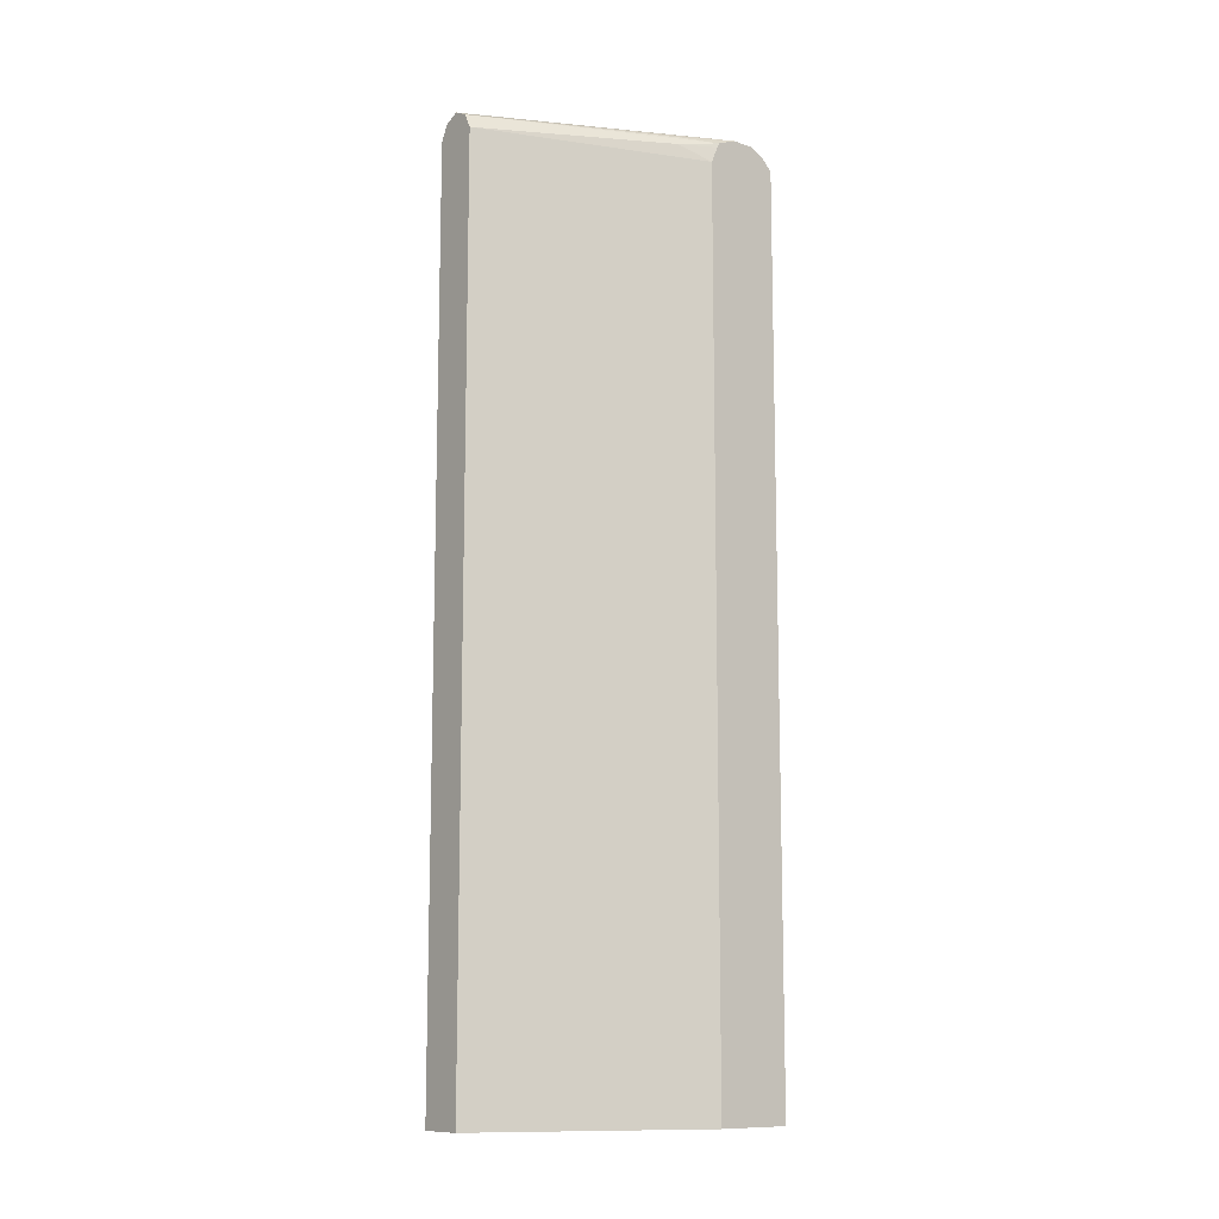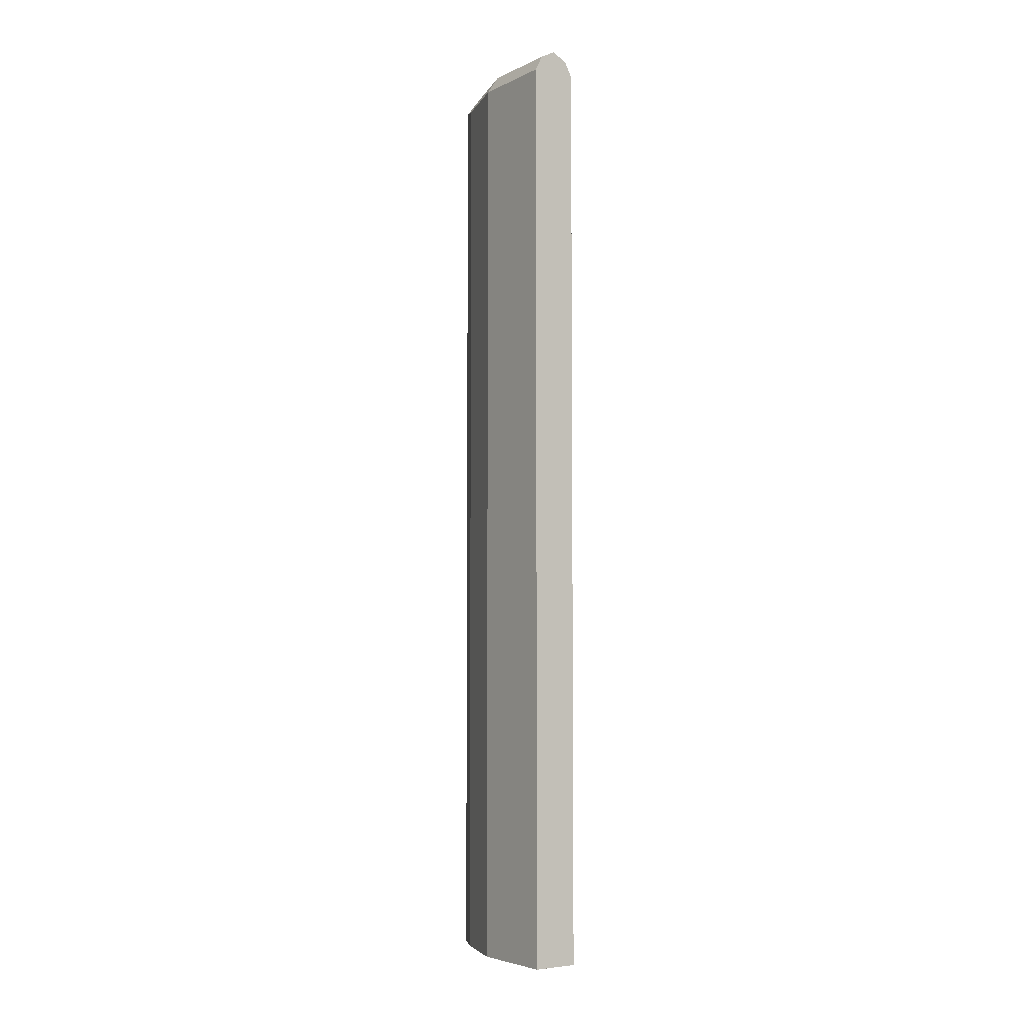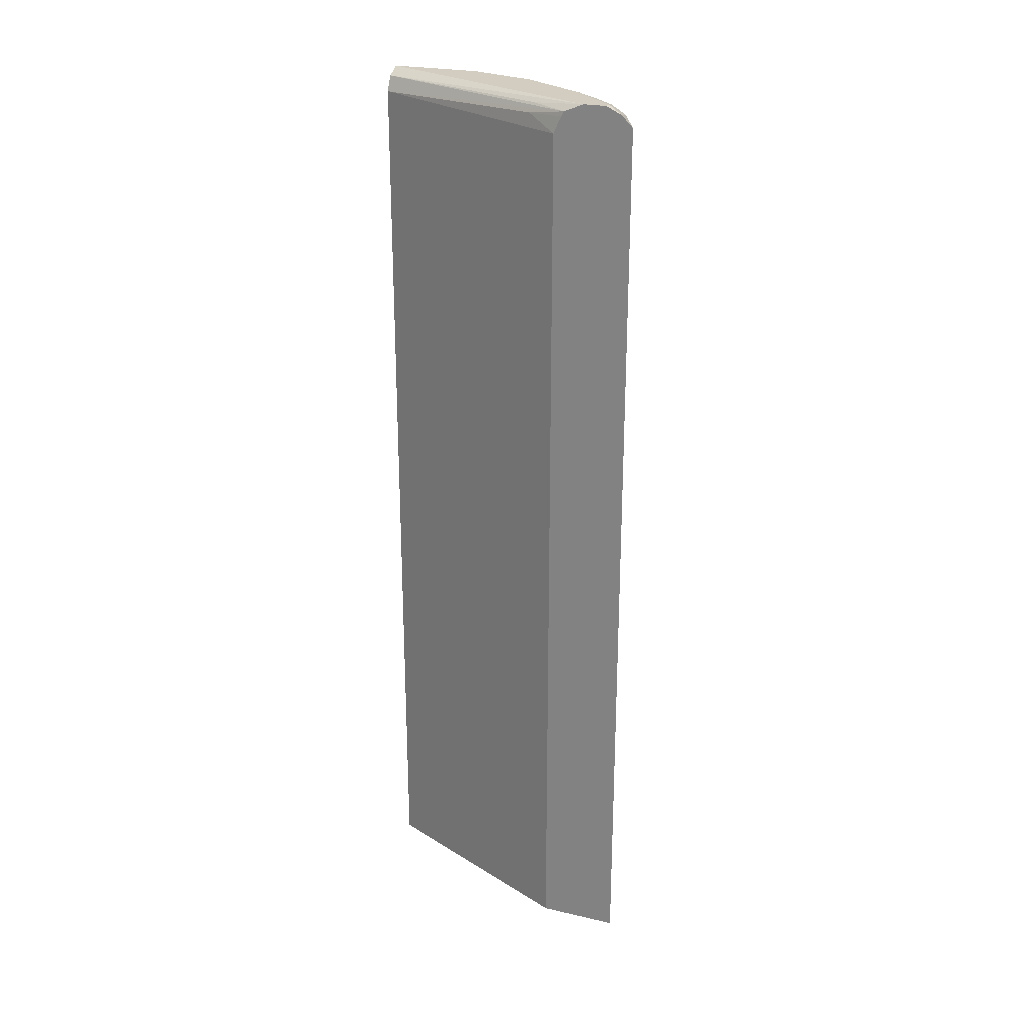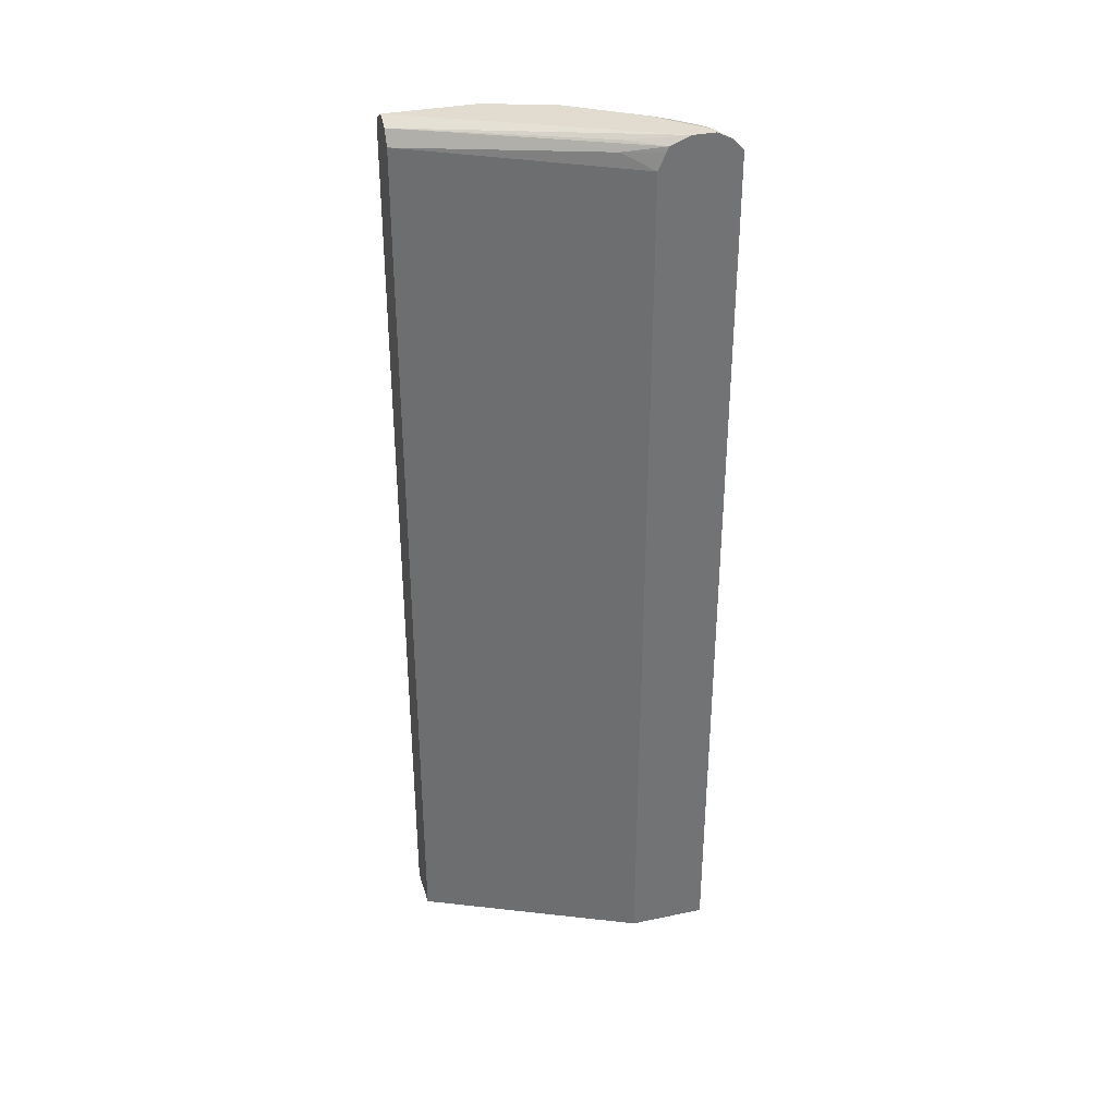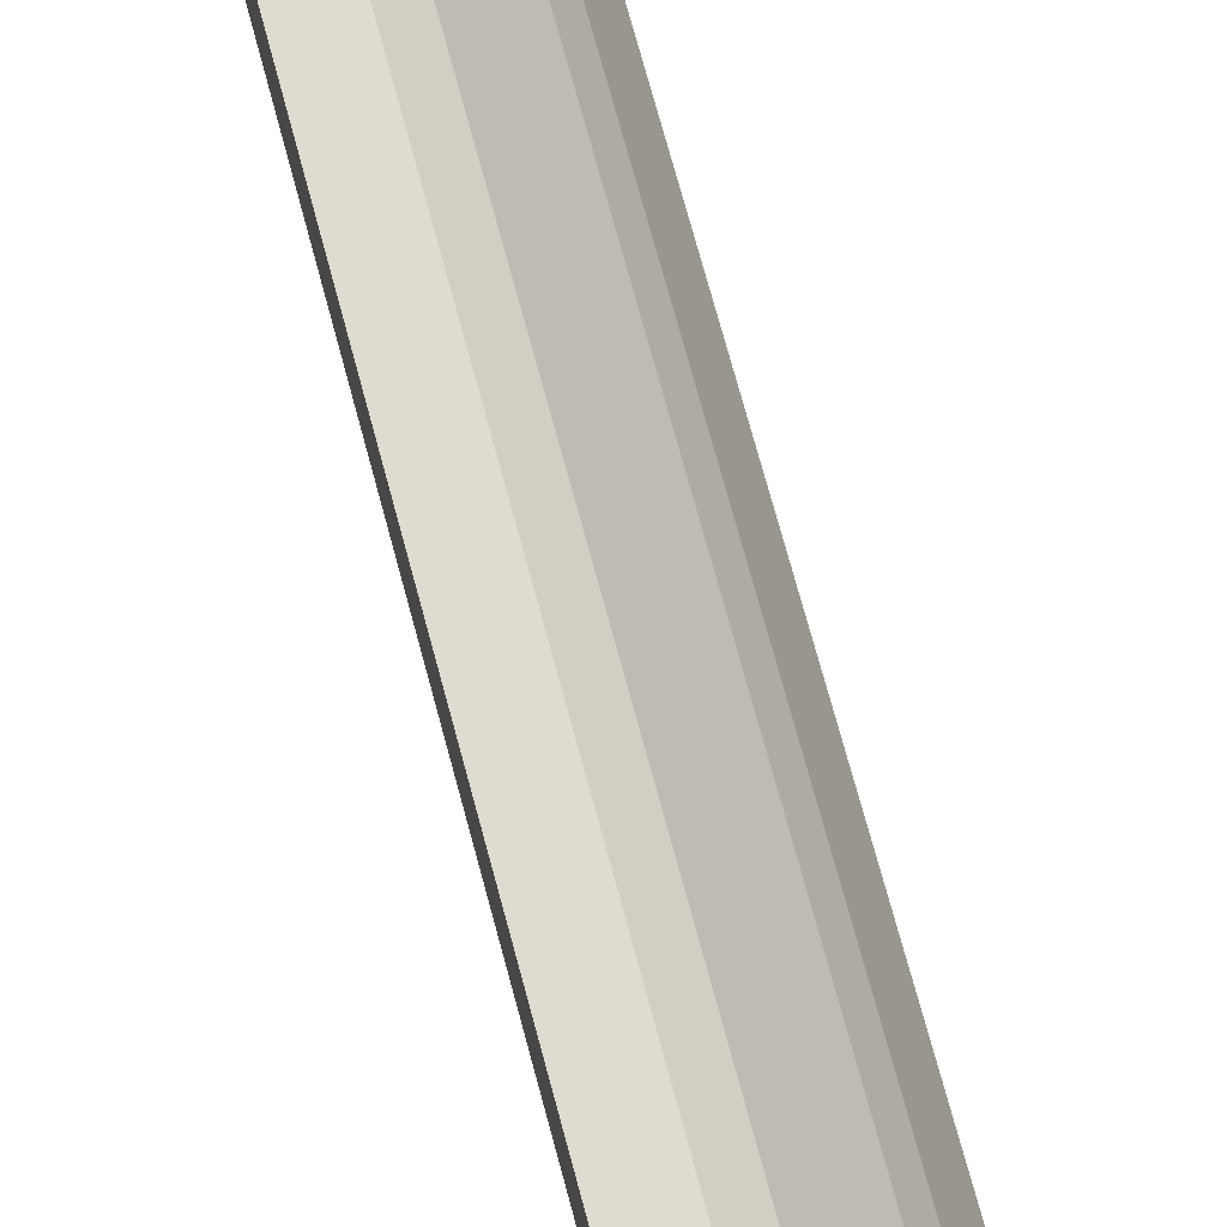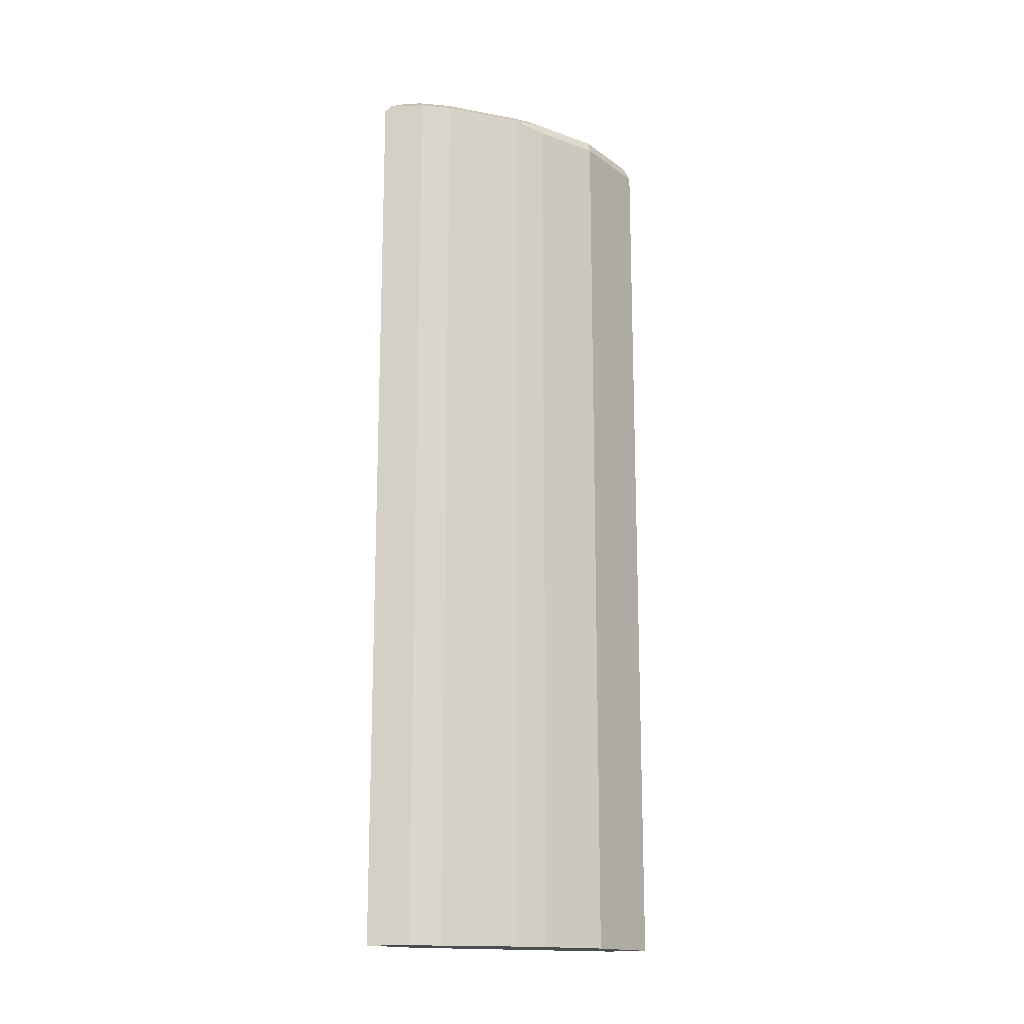
<metadata>
{"format":"obj","ext":"obj","renderer":"f3d","projection":"perspective","resolution":1024,"background":"white","views":[{"elev":-11.2,"azim":-129.6,"up":"+Y"},{"elev":-4.7,"azim":145.6,"up":"+Y"},{"elev":24.6,"azim":-69.3,"up":"+Y"},{"elev":34.5,"azim":-105.7,"up":"+Y"},{"elev":71.7,"azim":-15.0,"up":"+Z"},{"elev":-16.0,"azim":35.0,"up":"+Y"}]}
</metadata>
<code>
v 0.3384 0.7763 0.4612
v 0.397 0.7822 0.4319
v 0.3384 0.7937 0.4439
v 0.3384 -0.6506 0.4612
v 0.3649 -0.6506 0.448
v 0.391 -0.6506 0.435
v 0.432 0.7822 0.3969
v 0.3794 0.7997 0.4144
v 0.3678 0.788 0.4378
v 0.397 -0.6506 0.4319
v 0.3502 0.8054 0.4203
v 0.3384 0.7939 0.4437
v 0.3384 -0.6506 0.3386
v 0.502 0.7822 0.2918
v 0.4845 0.7997 0.2743
v 0.4145 0.7997 0.3794
v 0.432 -0.6506 0.3969
v 0.3384 0.8054 0.4203
v 0.3853 0.8054 0.3853
v 0.4903 -0.6506 0.0009685
v 0.3384 0.7588 0.3386
v 0.5253 0.7705 0.2452
v 0.5604 0.7705 0.1401
v 0.5137 0.7939 0.2335
v 0.5078 0.788 0.2627
v 0.502 -0.6506 0.2918
v 0.518 -0.6506 0.2598
v 0.4903 0.8054 0.2452
v 0.4203 0.8054 0.3502
v 0.3384 0.8054 0.3853
v 0.5604 -0.6506 0.0009685
v 0.4903 0.7705 0.0009685
v 0.3384 0.785 0.3502
v 0.3619 0.7822 0.2918
v 0.5253 -0.6506 0.2452
v 0.5604 0.7705 0.0009685
v 0.5487 0.7939 0.1285
v 0.5604 -0.6506 0.1401
v 0.5253 0.8054 0.1401
v 0.5253 0.8054 0.0009685
v 0.502 0.7939 0.0009685
v 0.3678 0.7967 0.2977
v 0.3384 0.7929 0.3542
v 0.5487 0.7939 0.0009685
v 0.5263 0.805 0.0009685
f 1 2 3
f 20 44 36
f 20 40 45
f 20 41 40
f 20 32 41
f 16 29 19
f 15 25 24
f 15 29 16
f 15 28 29
f 20 36 31
f 15 24 28
f 14 26 27
f 14 25 15
f 14 24 25
f 14 37 24
f 14 23 37
f 14 22 23
f 13 32 20
f 13 21 32
f 14 27 22
f 11 30 18
f 21 33 34
f 22 27 35
f 41 43 42
f 39 45 40
f 37 45 39
f 37 44 45
f 33 43 34
f 32 43 41
f 32 34 43
f 30 42 43
f 21 34 32
f 30 41 42
f 24 39 28
f 24 37 39
f 23 31 36
f 23 38 31
f 23 44 37
f 23 36 44
f 22 38 23
f 22 35 38
f 30 40 41
f 11 40 30
f 20 45 44
f 11 28 39
f 2 17 7
f 2 10 17
f 2 6 10
f 2 9 3
f 2 8 9
f 2 16 8
f 2 7 16
f 1 6 2
f 3 8 11
f 1 5 6
f 1 13 4
f 1 21 13
f 1 33 21
f 1 43 33
f 1 30 43
f 1 18 30
f 11 39 40
f 1 3 12
f 1 4 5
f 3 11 12
f 1 12 18
f 4 13 20
f 3 9 8
f 11 19 29
f 11 18 12
f 8 19 11
f 8 16 19
f 7 26 14
f 7 17 26
f 7 15 16
f 7 14 15
f 11 29 28
f 4 10 6
f 4 17 10
f 4 26 17
f 4 27 26
f 4 35 27
f 4 38 35
f 4 31 38
f 4 20 31
f 4 6 5

</code>
